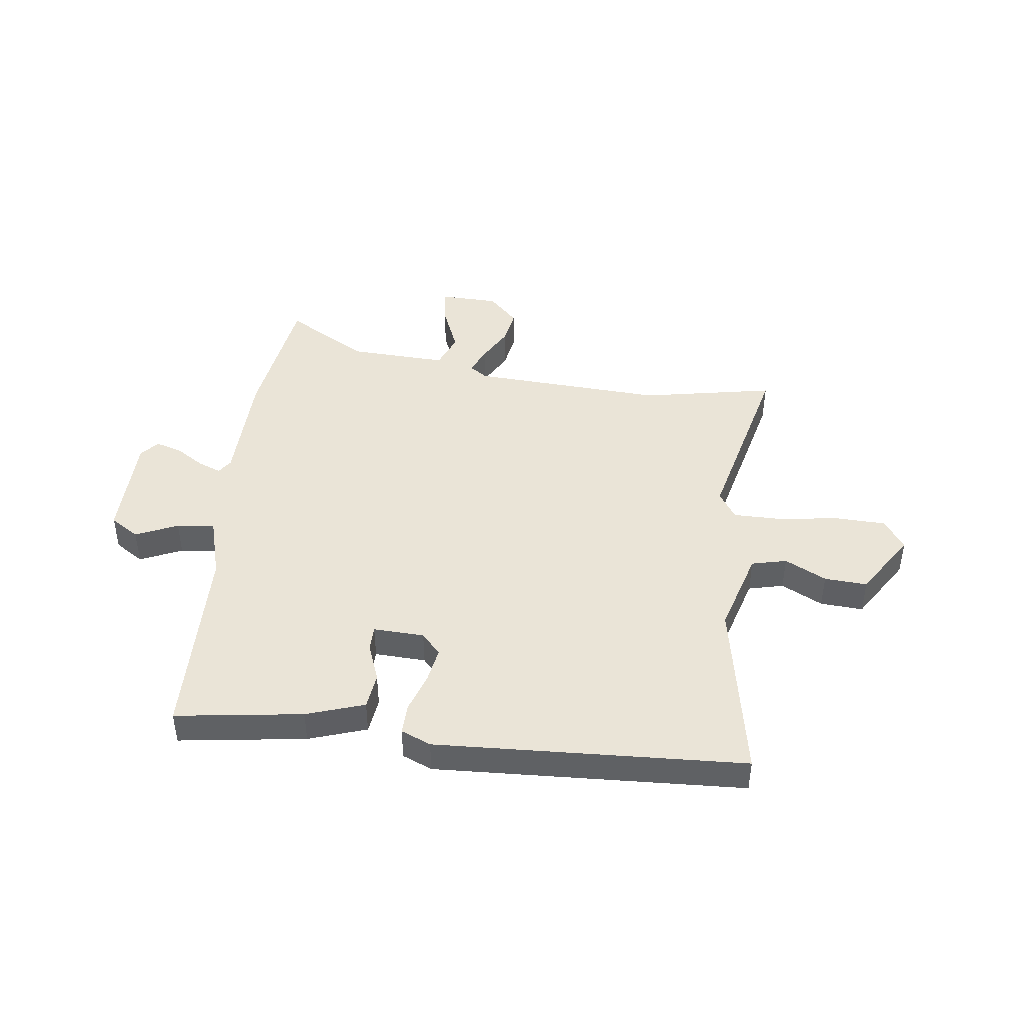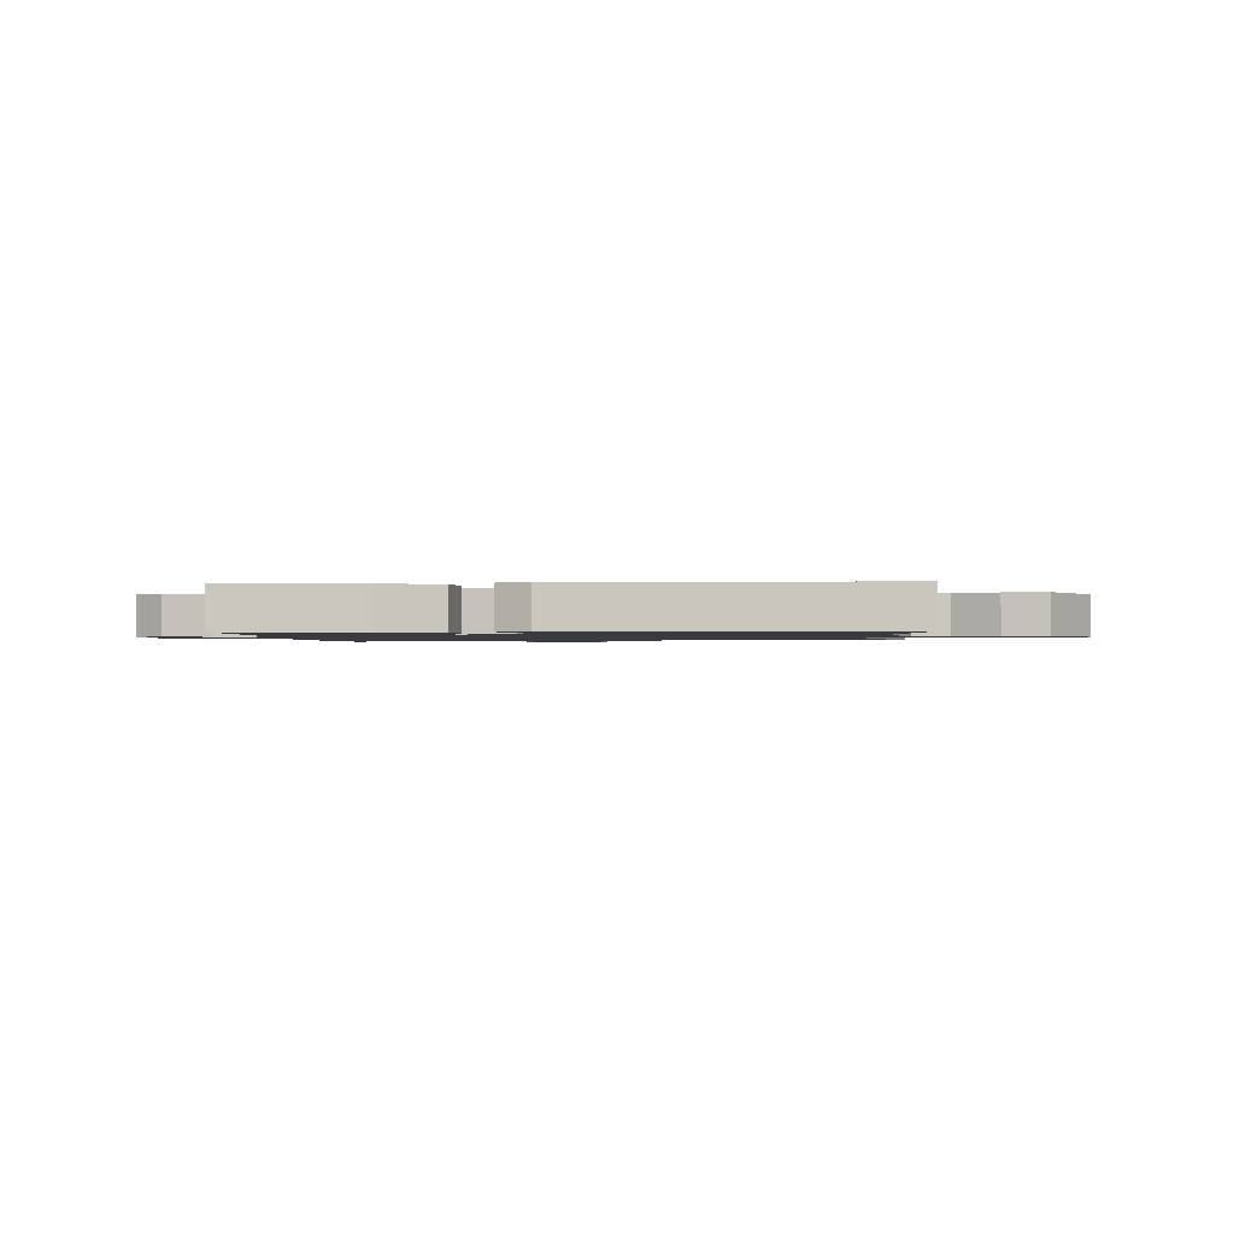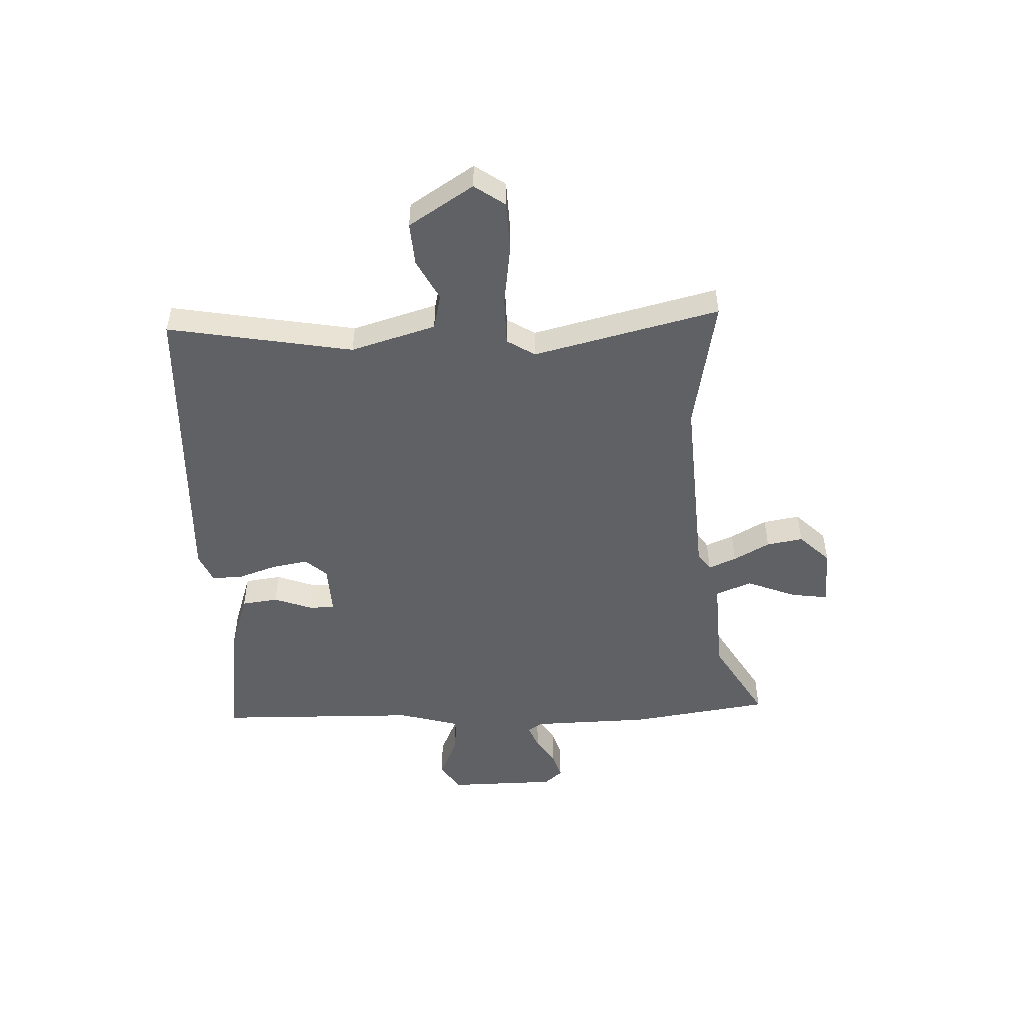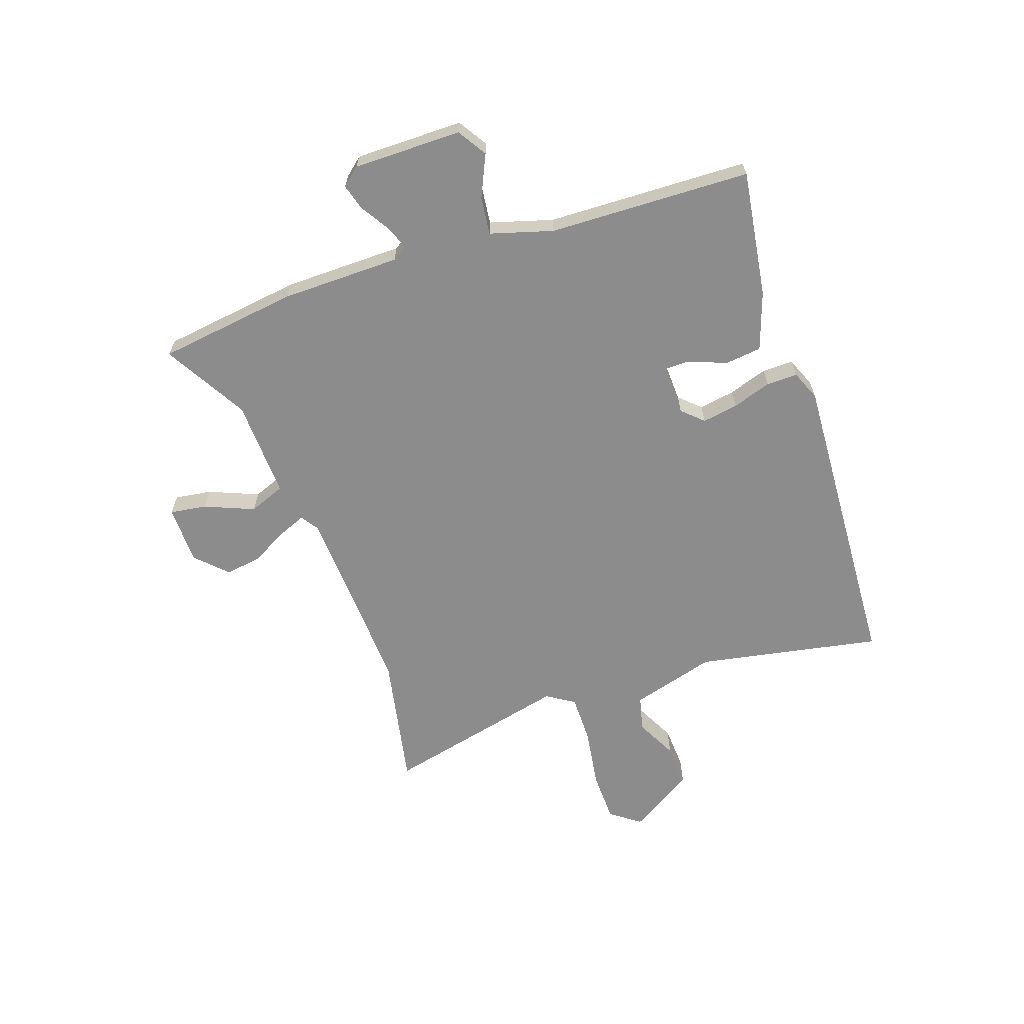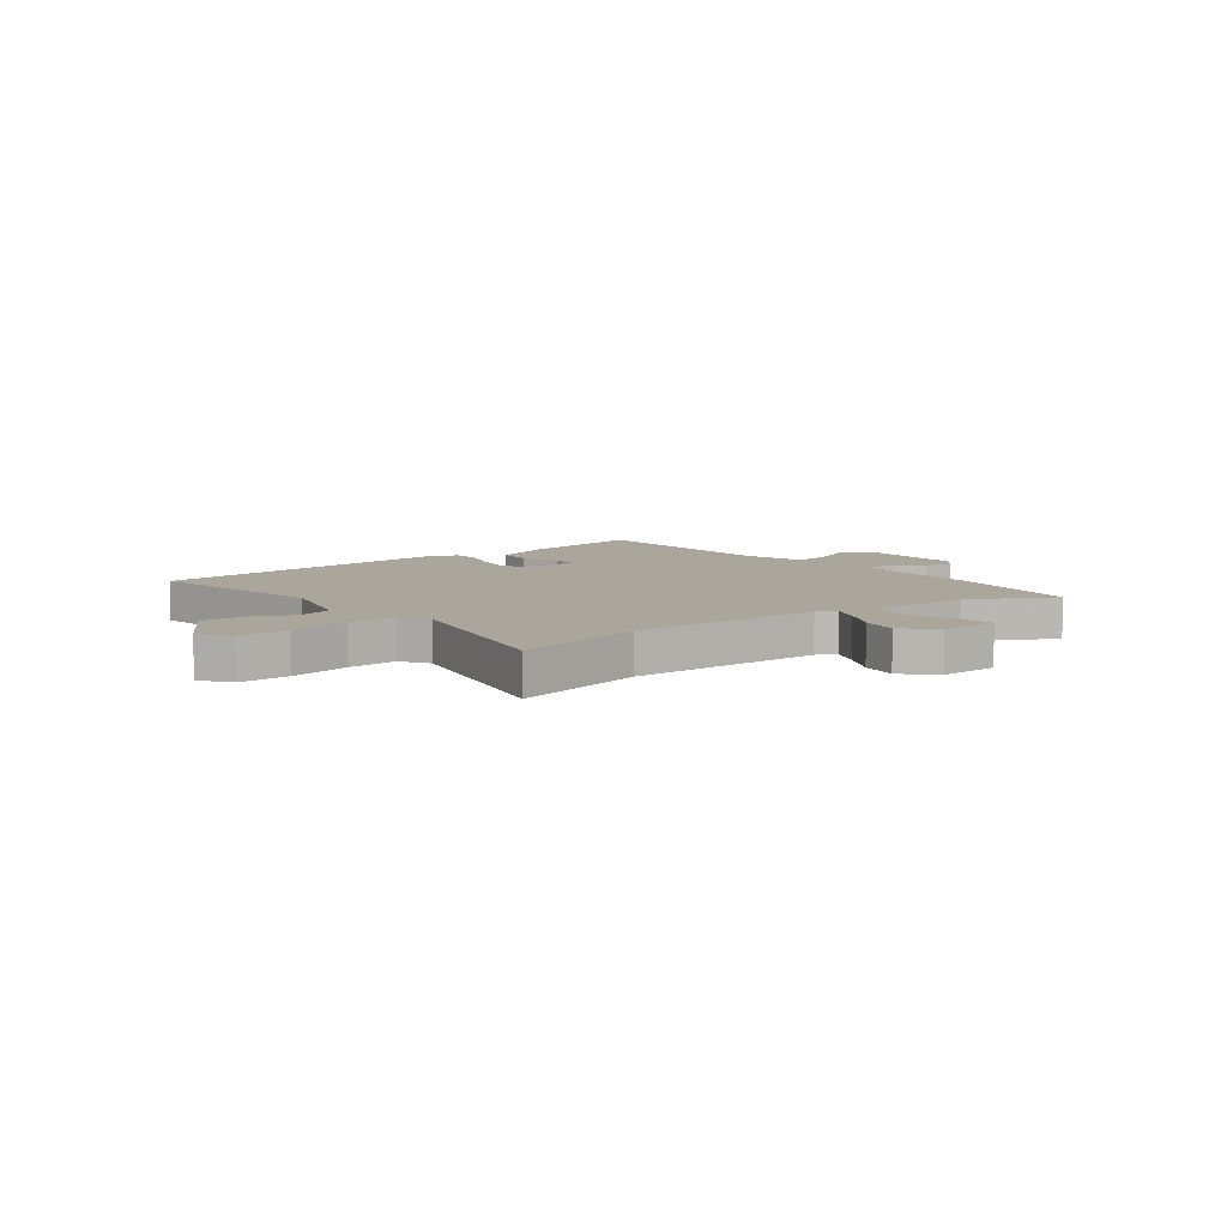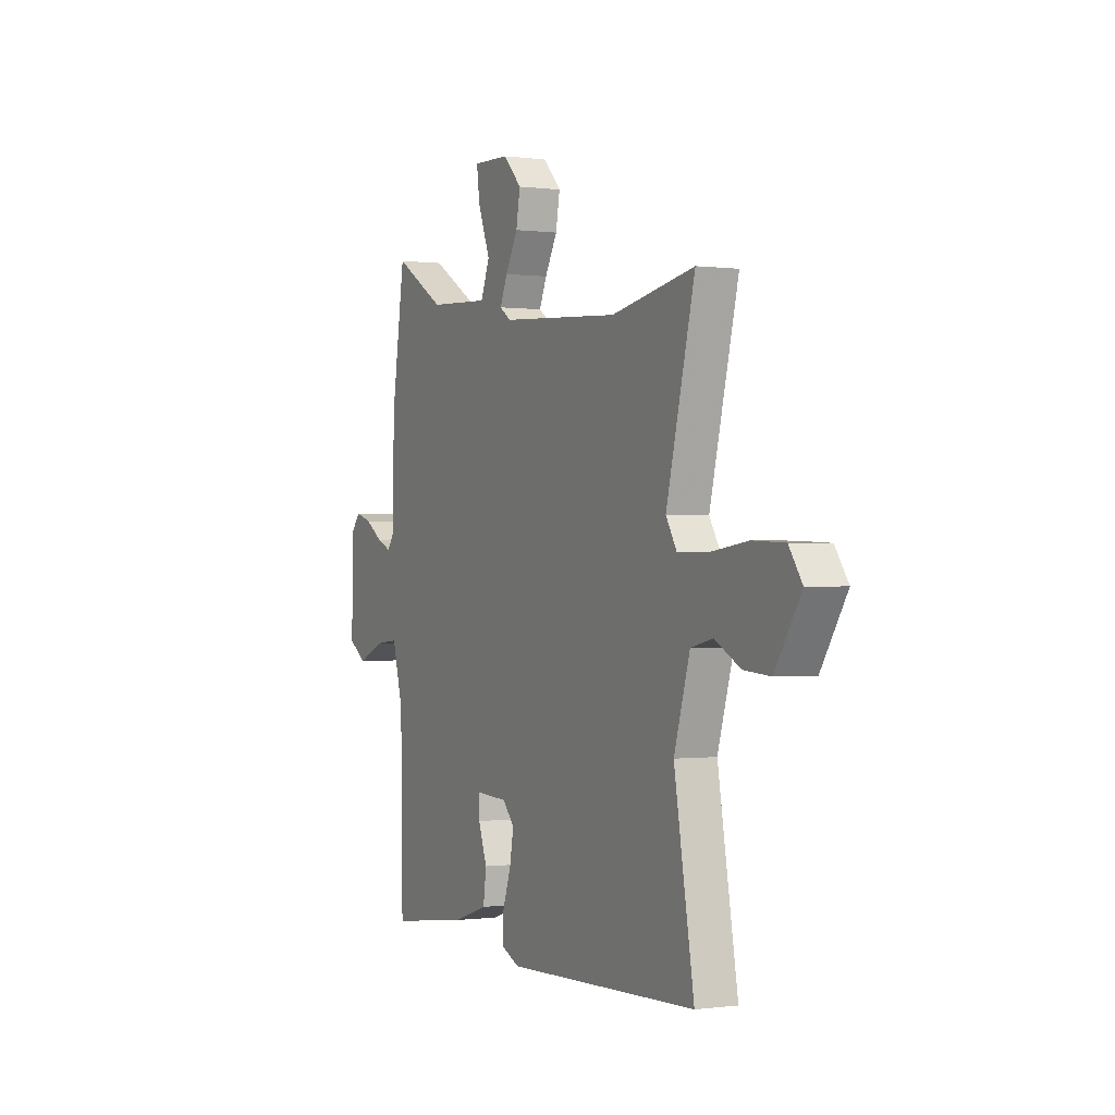
<metadata>
{"format":"obj","ext":"obj","renderer":"f3d","projection":"perspective","resolution":1024,"background":"white","views":[{"elev":43.9,"azim":-173.4,"up":"+Y"},{"elev":-1.3,"azim":-175.6,"up":"+Y"},{"elev":-49.6,"azim":-87.9,"up":"+Y"},{"elev":-64.3,"azim":108.0,"up":"+Y"},{"elev":8.0,"azim":-39.7,"up":"+Y"},{"elev":-0.2,"azim":-116.2,"up":"+Z"}]}
</metadata>
<code>
v 0.48 0.07 -0.521
v 0.245 0.07 -0.49
v 0.138 0.07 -0.455
v 0.129 0.07 -0.388
v 0.155 0.07 -0.317
v 0.154 0.07 -0.27
v 0.06 0.07 -0.275
v 0.025 0.07 -0.314
v 0.037 0.07 -0.38
v 0.062 0.07 -0.452
v 0.064 0.07 -0.509
v 0.009 0.07 -0.533
v -0.561 0.07 -0.511
v -0.502 0.07 -0.17
v -0.549 0.07 -0.014
v -0.614 0.07 0.001
v -0.69 0.07 -0.039
v -0.769 0.07 -0.045
v -0.845 0.07 0.073
v -0.806 0.07 0.129
v -0.712 0.07 0.133
v -0.601 0.07 0.118
v -0.511 0.07 0.119
v -0.479 0.07 0.171
v -0.564 0.07 0.512
v -0.317 0.07 0.467
v 0.039 0.07 0.491
v 0.072 0.07 0.514
v 0.05 0.07 0.565
v 0.013 0.07 0.631
v 0.001 0.07 0.698
v 0.055 0.07 0.754
v 0.164 0.07 0.758
v 0.155 0.07 0.69
v 0.119 0.07 0.598
v 0.146 0.07 0.532
v 0.328 0.07 0.542
v 0.48 0.07 0.633
v 0.519 0.07 0.375
v 0.525 0.07 0.155
v 0.544 0.07 0.128
v 0.587 0.07 0.146
v 0.639 0.07 0.18
v 0.687 0.07 0.195
v 0.716 0.07 0.162
v 0.719 0.07 -0.038
v 0.666 0.07 -0.073
v 0.588 0.07 -0.039
v 0.518 0.07 -0.032
v 0.486 0.07 -0.148
v 0.48 0 -0.521
v 0.245 0 -0.49
v 0.138 0 -0.455
v 0.129 0 -0.388
v 0.155 0 -0.317
v 0.154 0 -0.27
v 0.06 0 -0.275
v 0.025 0 -0.314
v 0.037 0 -0.38
v 0.062 0 -0.452
v 0.064 0 -0.509
v 0.009 0 -0.533
v -0.561 0 -0.511
v -0.502 0 -0.17
v -0.549 0 -0.014
v -0.614 0 0.001
v -0.69 0 -0.039
v -0.769 0 -0.045
v -0.845 0 0.073
v -0.806 0 0.129
v -0.712 0 0.133
v -0.601 0 0.118
v -0.511 0 0.119
v -0.479 0 0.171
v -0.564 0 0.512
v -0.317 0 0.467
v 0.039 0 0.491
v 0.072 0 0.514
v 0.05 0 0.565
v 0.013 0 0.631
v 0.001 0 0.698
v 0.055 0 0.754
v 0.164 0 0.758
v 0.155 0 0.69
v 0.119 0 0.598
v 0.146 0 0.532
v 0.328 0 0.542
v 0.48 0 0.633
v 0.519 0 0.375
v 0.525 0 0.155
v 0.544 0 0.128
v 0.587 0 0.146
v 0.639 0 0.18
v 0.687 0 0.195
v 0.716 0 0.162
v 0.719 0 -0.038
v 0.666 0 -0.073
v 0.588 0 -0.039
v 0.518 0 -0.032
v 0.486 0 -0.148
f 45 46 47 48
f 45 48 49
f 42 43 44 45
f 41 42 45 49
f 40 41 49 50
f 37 38 39 40
f 36 37 40 50
f 32 33 34 35
f 32 35 36
f 29 30 31 32
f 28 29 32 36
f 27 28 36 50
f 24 25 26
f 24 26 27 50
f 19 20 21 22
f 19 22 23
f 16 17 18 19
f 15 16 19 23
f 14 15 23 24
f 12 13 14
f 9 10 11 12
f 8 9 12 14
f 7 8 14 24
f 2 3 4 5
f 2 5 6
f 1 2 6
f 50 1 6
f 6 7 24 50
f 98 97 96 95
f 99 98 95
f 95 94 93 92
f 99 95 92 91
f 100 99 91 90
f 90 89 88 87
f 100 90 87 86
f 85 84 83 82
f 86 85 82
f 82 81 80 79
f 86 82 79 78
f 100 86 78 77
f 76 75 74
f 100 77 76 74
f 72 71 70 69
f 73 72 69
f 69 68 67 66
f 73 69 66 65
f 74 73 65 64
f 64 63 62
f 62 61 60 59
f 64 62 59 58
f 74 64 58 57
f 55 54 53 52
f 56 55 52
f 56 52 51
f 56 51 100
f 100 74 57 56
f 1 51 52 2
f 2 52 53 3
f 3 53 54 4
f 4 54 55 5
f 5 55 56 6
f 6 56 57 7
f 7 57 58 8
f 8 58 59 9
f 9 59 60 10
f 10 60 61 11
f 11 61 62 12
f 12 62 63 13
f 13 63 64 14
f 14 64 65 15
f 15 65 66 16
f 16 66 67 17
f 17 67 68 18
f 18 68 69 19
f 19 69 70 20
f 20 70 71 21
f 21 71 72 22
f 22 72 73 23
f 23 73 74 24
f 24 74 75 25
f 25 75 76 26
f 26 76 77 27
f 27 77 78 28
f 28 78 79 29
f 29 79 80 30
f 30 80 81 31
f 31 81 82 32
f 32 82 83 33
f 33 83 84 34
f 34 84 85 35
f 35 85 86 36
f 36 86 87 37
f 37 87 88 38
f 38 88 89 39
f 39 89 90 40
f 40 90 91 41
f 41 91 92 42
f 42 92 93 43
f 43 93 94 44
f 44 94 95 45
f 45 95 96 46
f 46 96 97 47
f 47 97 98 48
f 48 98 99 49
f 49 99 100 50
f 50 100 51 1

</code>
